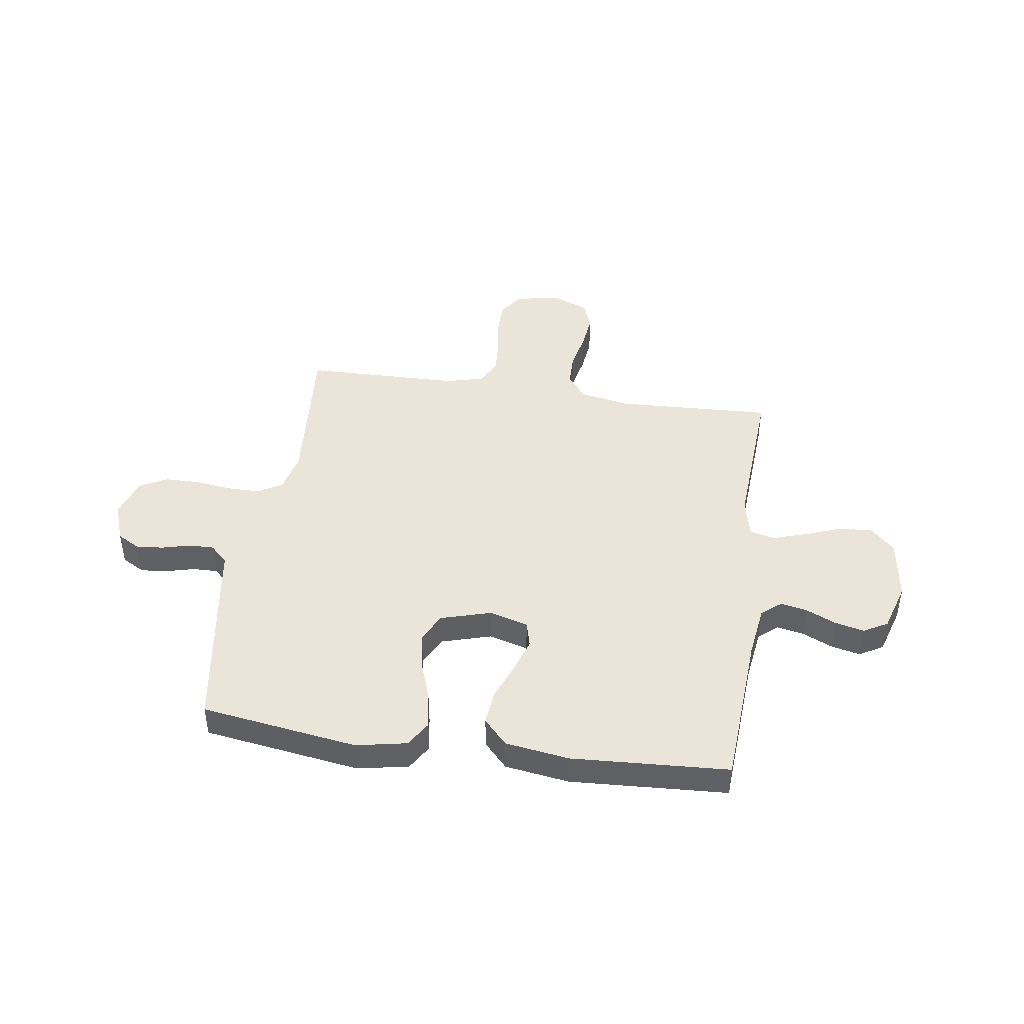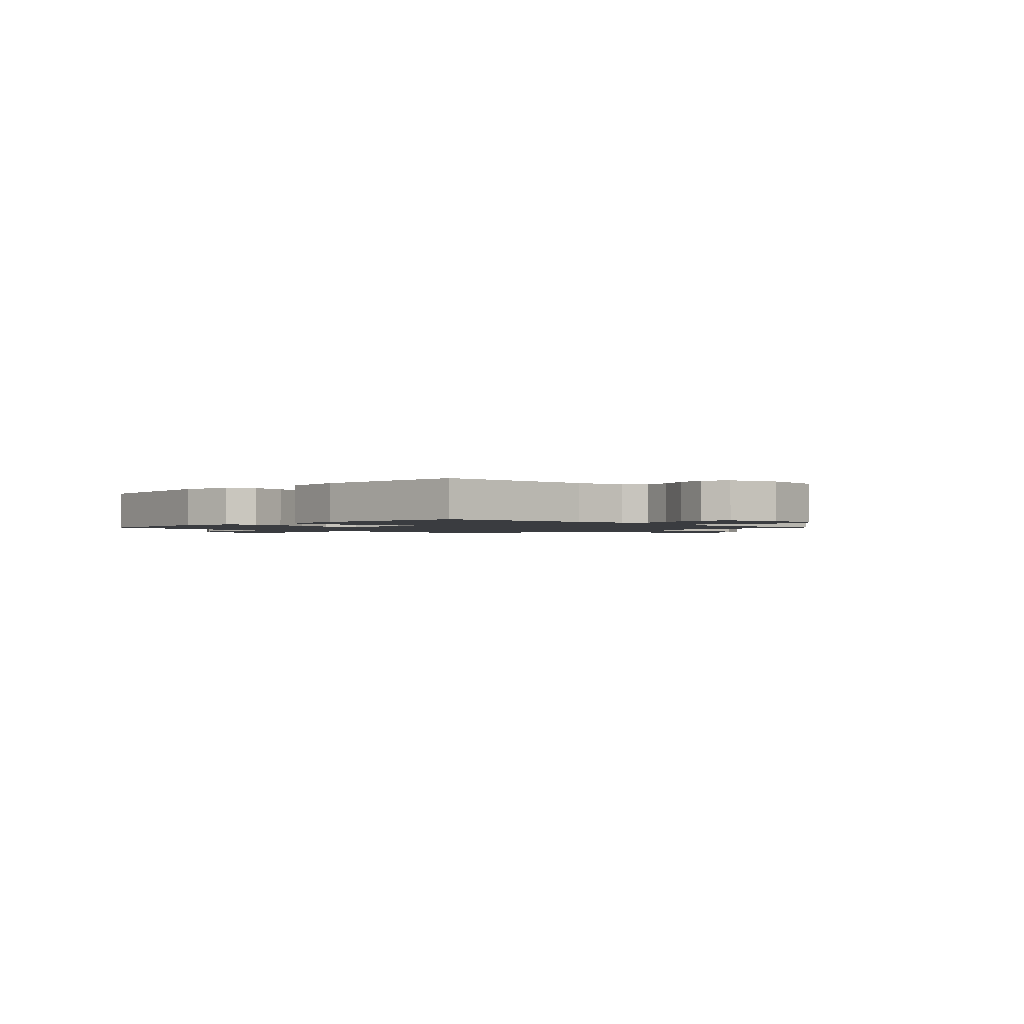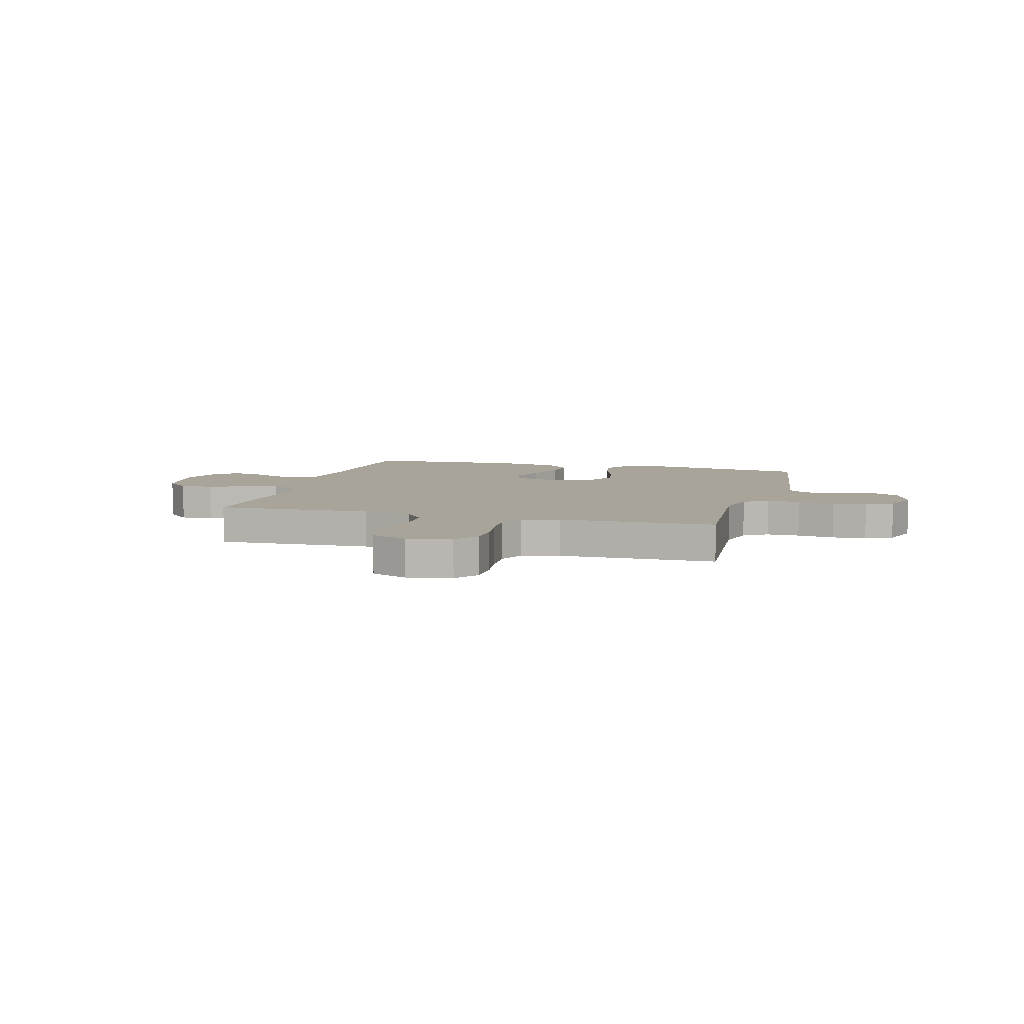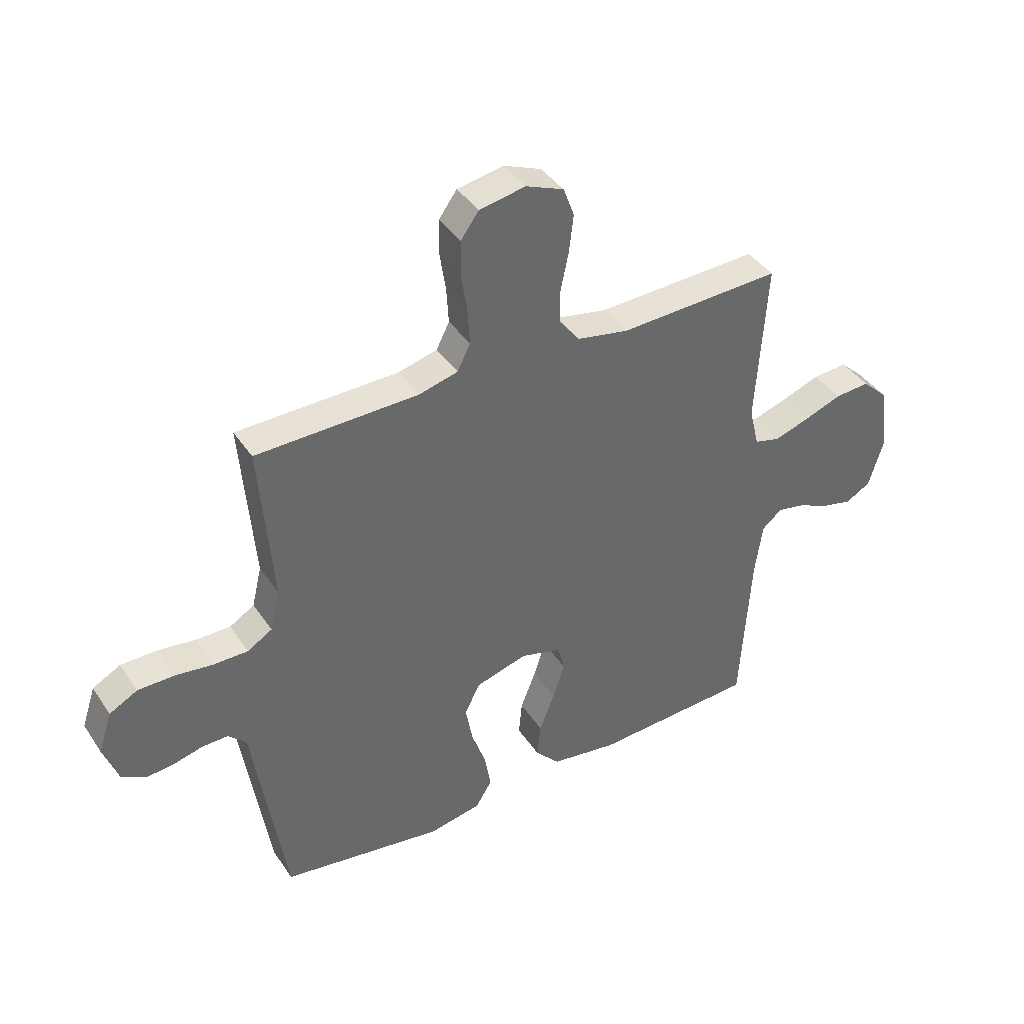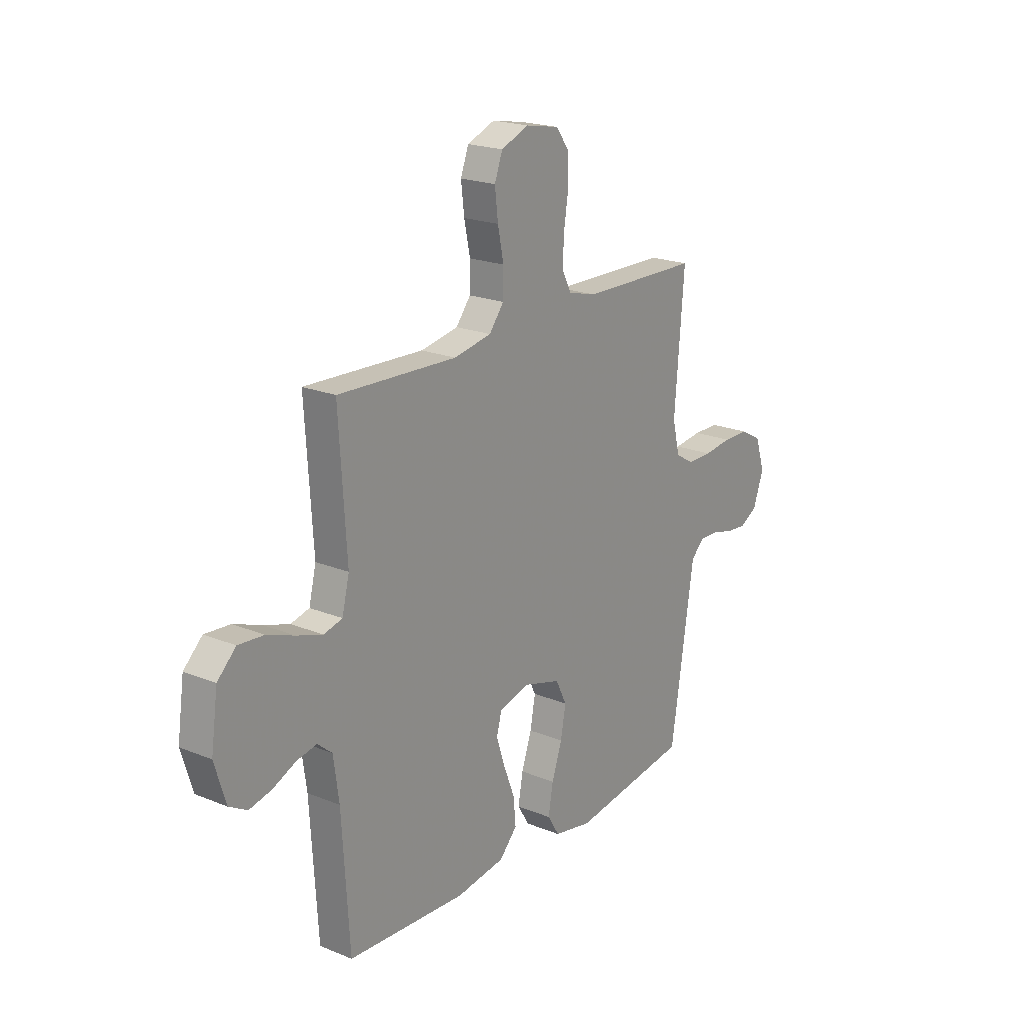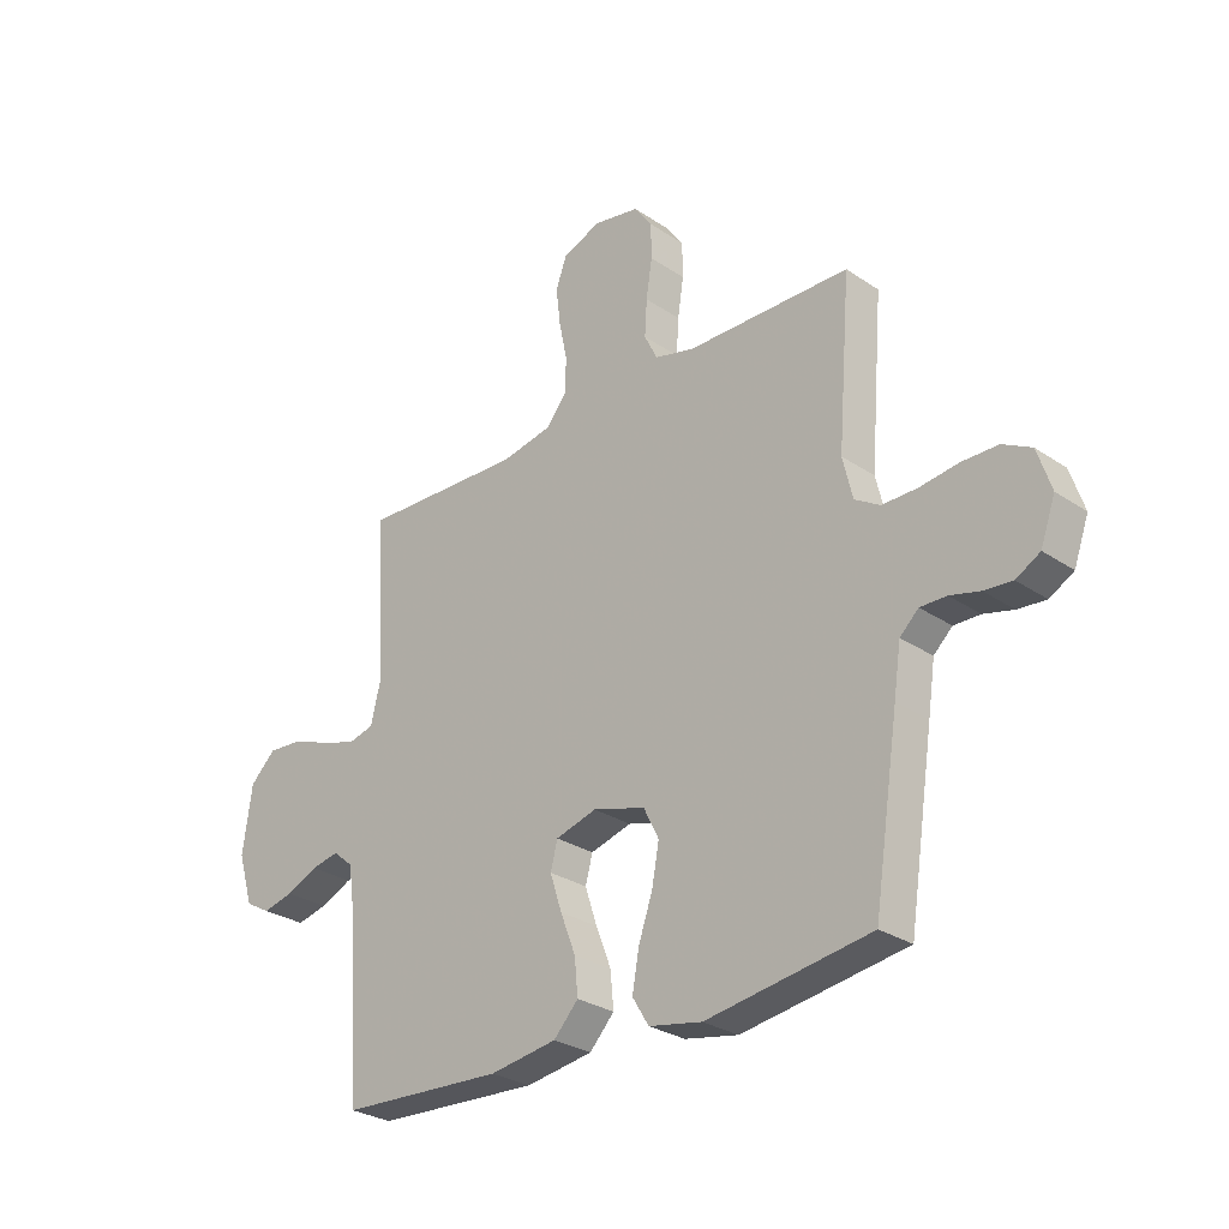
<metadata>
{"format":"obj","ext":"obj","renderer":"f3d","projection":"perspective","resolution":1024,"background":"white","views":[{"elev":44.6,"azim":-171.7,"up":"+Y"},{"elev":-1.6,"azim":-134.6,"up":"+Y"},{"elev":7.1,"azim":15.6,"up":"+Y"},{"elev":40.2,"azim":149.5,"up":"+Z"},{"elev":20.6,"azim":-53.6,"up":"+Z"},{"elev":-28.4,"azim":44.7,"up":"+Z"}]}
</metadata>
<code>
v 0.5 0.07 -0.5
v 0.2 0.07 -0.544
v 0.103 0.07 -0.525
v 0.073 0.07 -0.476
v 0.085 0.07 -0.407
v 0.111 0.07 -0.332
v 0.124 0.07 -0.261
v 0.096 0.07 -0.205
v 0 0.07 -0.177
v -0.075 0.07 -0.198
v -0.088 0.07 -0.247
v -0.066 0.07 -0.314
v -0.038 0.07 -0.386
v -0.032 0.07 -0.451
v -0.077 0.07 -0.499
v -0.2 0.07 -0.517
v -0.5 0.07 -0.5
v -0.519 0.07 -0.2
v -0.533 0.07 -0.1
v -0.57 0.07 -0.069
v -0.621 0.07 -0.079
v -0.679 0.07 -0.105
v -0.735 0.07 -0.118
v -0.781 0.07 -0.092
v -0.809 0.07 0
v -0.792 0.07 0.121
v -0.745 0.07 0.166
v -0.681 0.07 0.161
v -0.611 0.07 0.135
v -0.546 0.07 0.114
v -0.499 0.07 0.126
v -0.481 0.07 0.2
v -0.5 0.07 0.5
v -0.2 0.07 0.487
v -0.105 0.07 0.505
v -0.068 0.07 0.552
v -0.067 0.07 0.616
v -0.082 0.07 0.688
v -0.09 0.07 0.756
v -0.07 0.07 0.81
v 0 0.07 0.838
v 0.085 0.07 0.822
v 0.118 0.07 0.776
v 0.119 0.07 0.711
v 0.108 0.07 0.64
v 0.104 0.07 0.573
v 0.128 0.07 0.525
v 0.2 0.07 0.506
v 0.5 0.07 0.5
v 0.476 0.07 0.2
v 0.494 0.07 0.124
v 0.54 0.07 0.096
v 0.604 0.07 0.096
v 0.675 0.07 0.105
v 0.741 0.07 0.104
v 0.793 0.07 0.076
v 0.818 0.07 0
v 0.791 0.07 -0.075
v 0.747 0.07 -0.1
v 0.695 0.07 -0.095
v 0.641 0.07 -0.081
v 0.593 0.07 -0.08
v 0.559 0.07 -0.112
v 0.546 0.07 -0.2
v 0.5 0 -0.5
v 0.2 0 -0.544
v 0.103 0 -0.525
v 0.073 0 -0.476
v 0.085 0 -0.407
v 0.111 0 -0.332
v 0.124 0 -0.261
v 0.096 0 -0.205
v 0 0 -0.177
v -0.075 0 -0.198
v -0.088 0 -0.247
v -0.066 0 -0.314
v -0.038 0 -0.386
v -0.032 0 -0.451
v -0.077 0 -0.499
v -0.2 0 -0.517
v -0.5 0 -0.5
v -0.519 0 -0.2
v -0.533 0 -0.1
v -0.57 0 -0.069
v -0.621 0 -0.079
v -0.679 0 -0.105
v -0.735 0 -0.118
v -0.781 0 -0.092
v -0.809 0 0
v -0.792 0 0.121
v -0.745 0 0.166
v -0.681 0 0.161
v -0.611 0 0.135
v -0.546 0 0.114
v -0.499 0 0.126
v -0.481 0 0.2
v -0.5 0 0.5
v -0.2 0 0.487
v -0.105 0 0.505
v -0.068 0 0.552
v -0.067 0 0.616
v -0.082 0 0.688
v -0.09 0 0.756
v -0.07 0 0.81
v 0 0 0.838
v 0.085 0 0.822
v 0.118 0 0.776
v 0.119 0 0.711
v 0.108 0 0.64
v 0.104 0 0.573
v 0.128 0 0.525
v 0.2 0 0.506
v 0.5 0 0.5
v 0.476 0 0.2
v 0.494 0 0.124
v 0.54 0 0.096
v 0.604 0 0.096
v 0.675 0 0.105
v 0.741 0 0.104
v 0.793 0 0.076
v 0.818 0 0
v 0.791 0 -0.075
v 0.747 0 -0.1
v 0.695 0 -0.095
v 0.641 0 -0.081
v 0.593 0 -0.08
v 0.559 0 -0.112
v 0.546 0 -0.2
f 4 5 6
f 3 4 6
f 2 3 6
f 1 2 6
f 64 1 6
f 63 64 6
f 62 63 6 7
f 59 60 61
f 58 59 61
f 57 58 61
f 56 57 61
f 55 56 61
f 54 55 61
f 53 54 61
f 52 53 61 62
f 62 7 8
f 52 62 8
f 51 52 8
f 48 49 50
f 51 8 9
f 50 51 9
f 48 50 9
f 47 48 9
f 43 44 45
f 42 43 45
f 41 42 45
f 40 41 45
f 39 40 45
f 38 39 45
f 37 38 45
f 36 37 45 46
f 47 9 10
f 46 47 10
f 36 46 10
f 35 36 10
f 32 33 34
f 35 10 11
f 34 35 11
f 32 34 11
f 31 32 11
f 27 28 29
f 26 27 29
f 25 26 29
f 24 25 29
f 23 24 29
f 22 23 29
f 21 22 29
f 20 21 29 30
f 31 11 12
f 30 31 12
f 20 30 12
f 19 20 12
f 16 17 18
f 16 18 19
f 15 16 19
f 14 15 19
f 13 14 19
f 12 13 19
f 70 69 68
f 70 68 67
f 70 67 66
f 70 66 65
f 70 65 128
f 70 128 127
f 71 70 127 126
f 125 124 123
f 125 123 122
f 125 122 121
f 125 121 120
f 125 120 119
f 125 119 118
f 125 118 117
f 126 125 117 116
f 72 71 126
f 72 126 116
f 72 116 115
f 114 113 112
f 73 72 115
f 73 115 114
f 73 114 112
f 73 112 111
f 109 108 107
f 109 107 106
f 109 106 105
f 109 105 104
f 109 104 103
f 109 103 102
f 109 102 101
f 110 109 101 100
f 74 73 111
f 74 111 110
f 74 110 100
f 74 100 99
f 98 97 96
f 75 74 99
f 75 99 98
f 75 98 96
f 75 96 95
f 93 92 91
f 93 91 90
f 93 90 89
f 93 89 88
f 93 88 87
f 93 87 86
f 93 86 85
f 94 93 85 84
f 76 75 95
f 76 95 94
f 76 94 84
f 76 84 83
f 82 81 80
f 83 82 80
f 83 80 79
f 83 79 78
f 83 78 77
f 83 77 76
f 1 65 66 2
f 2 66 67 3
f 3 67 68 4
f 4 68 69 5
f 5 69 70 6
f 6 70 71 7
f 7 71 72 8
f 8 72 73 9
f 9 73 74 10
f 10 74 75 11
f 11 75 76 12
f 12 76 77 13
f 13 77 78 14
f 14 78 79 15
f 15 79 80 16
f 16 80 81 17
f 17 81 82 18
f 18 82 83 19
f 19 83 84 20
f 20 84 85 21
f 21 85 86 22
f 22 86 87 23
f 23 87 88 24
f 24 88 89 25
f 25 89 90 26
f 26 90 91 27
f 27 91 92 28
f 28 92 93 29
f 29 93 94 30
f 30 94 95 31
f 31 95 96 32
f 32 96 97 33
f 33 97 98 34
f 34 98 99 35
f 35 99 100 36
f 36 100 101 37
f 37 101 102 38
f 38 102 103 39
f 39 103 104 40
f 40 104 105 41
f 41 105 106 42
f 42 106 107 43
f 43 107 108 44
f 44 108 109 45
f 45 109 110 46
f 46 110 111 47
f 47 111 112 48
f 48 112 113 49
f 49 113 114 50
f 50 114 115 51
f 51 115 116 52
f 52 116 117 53
f 53 117 118 54
f 54 118 119 55
f 55 119 120 56
f 56 120 121 57
f 57 121 122 58
f 58 122 123 59
f 59 123 124 60
f 60 124 125 61
f 61 125 126 62
f 62 126 127 63
f 63 127 128 64
f 64 128 65 1

</code>
